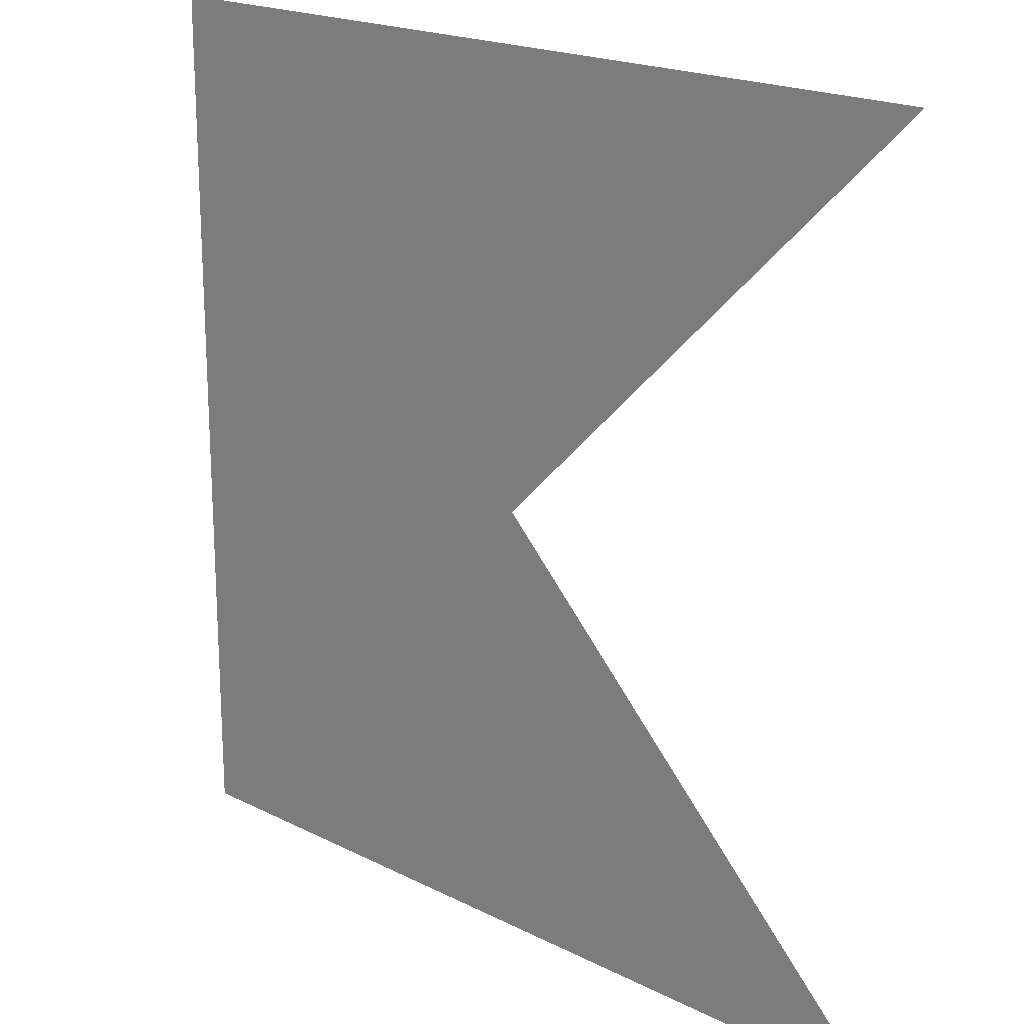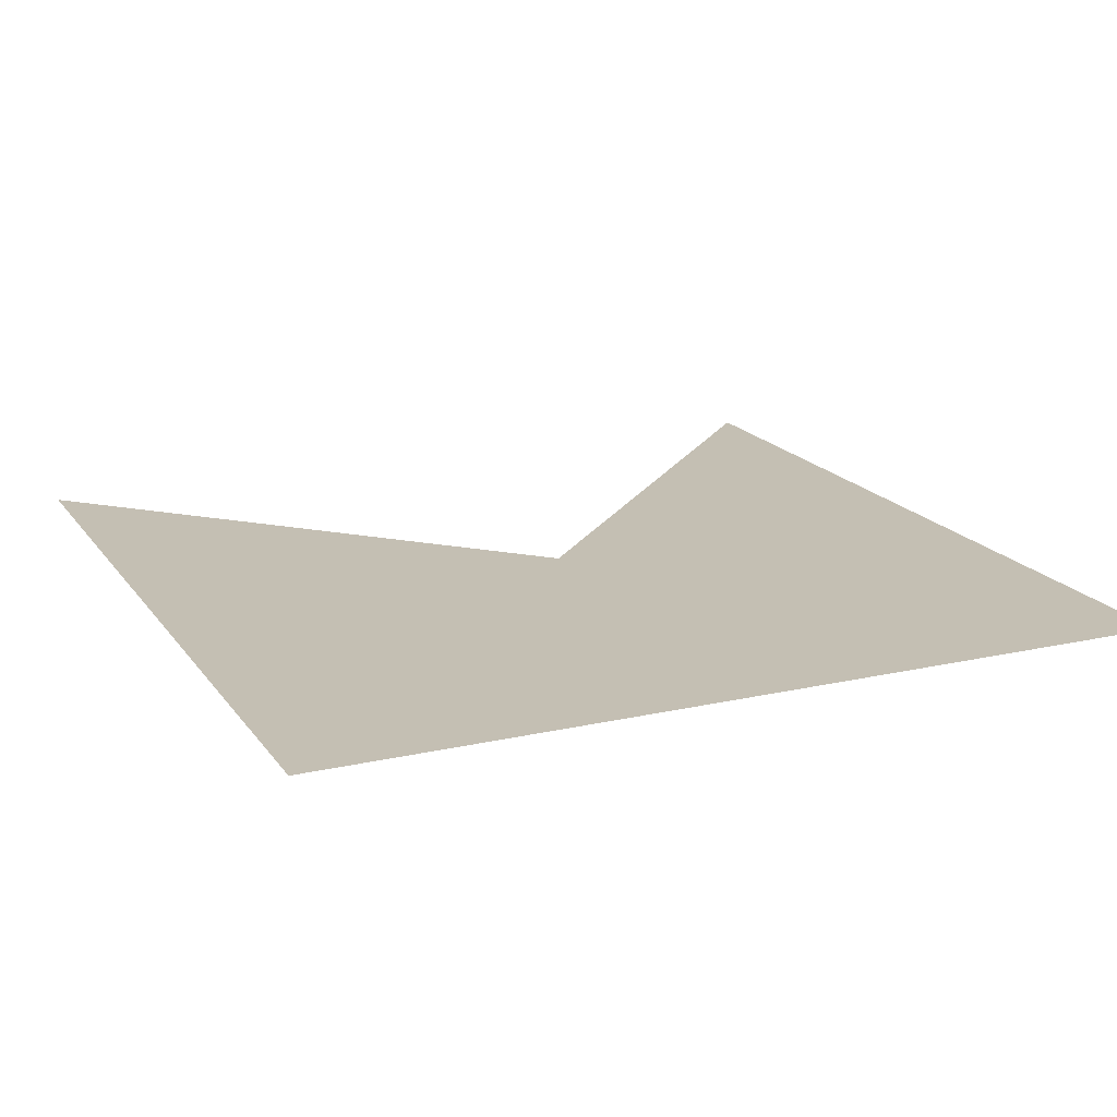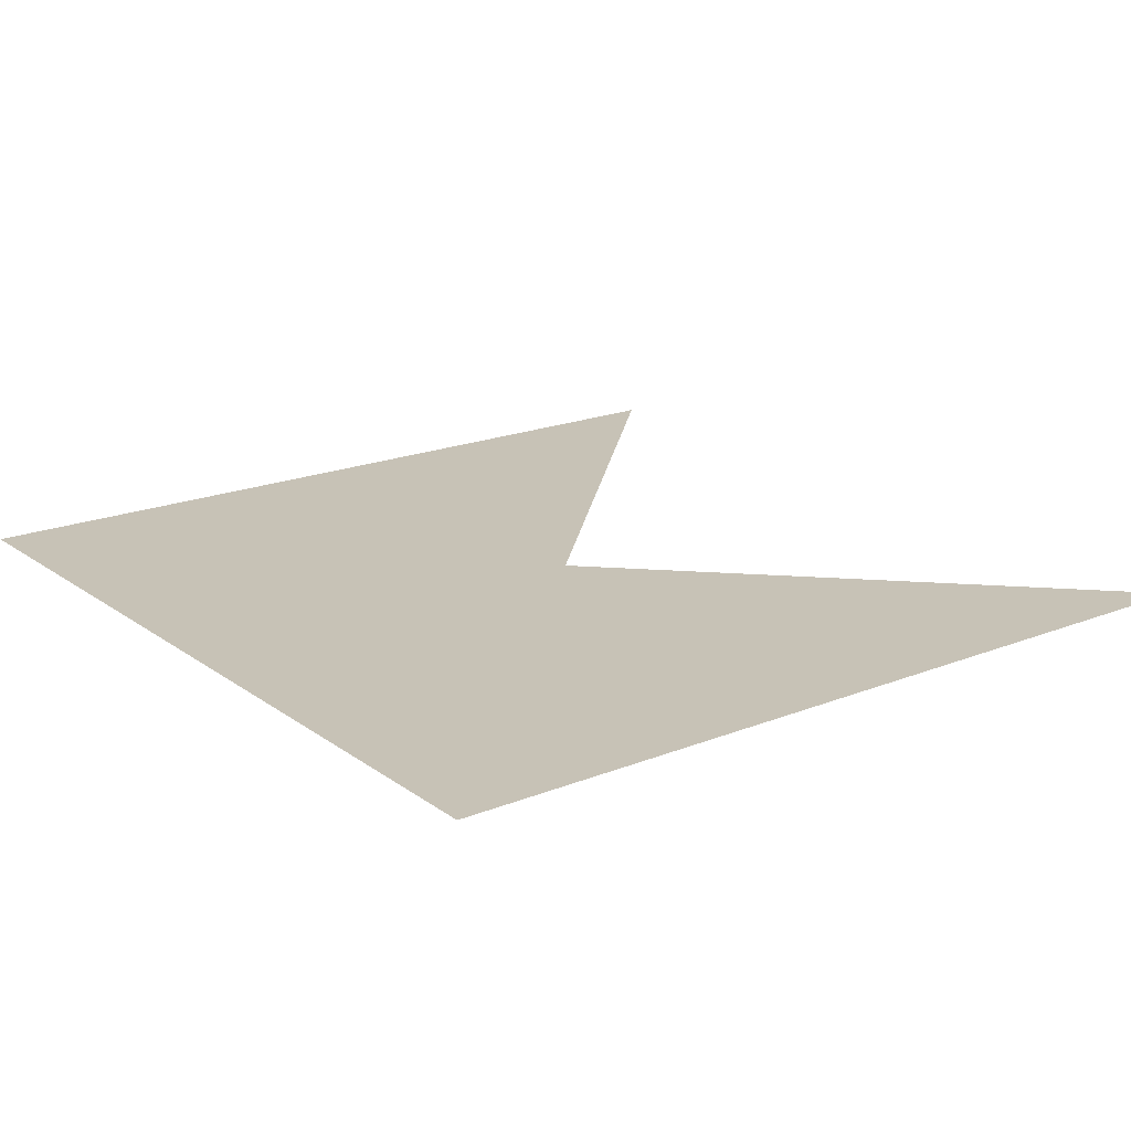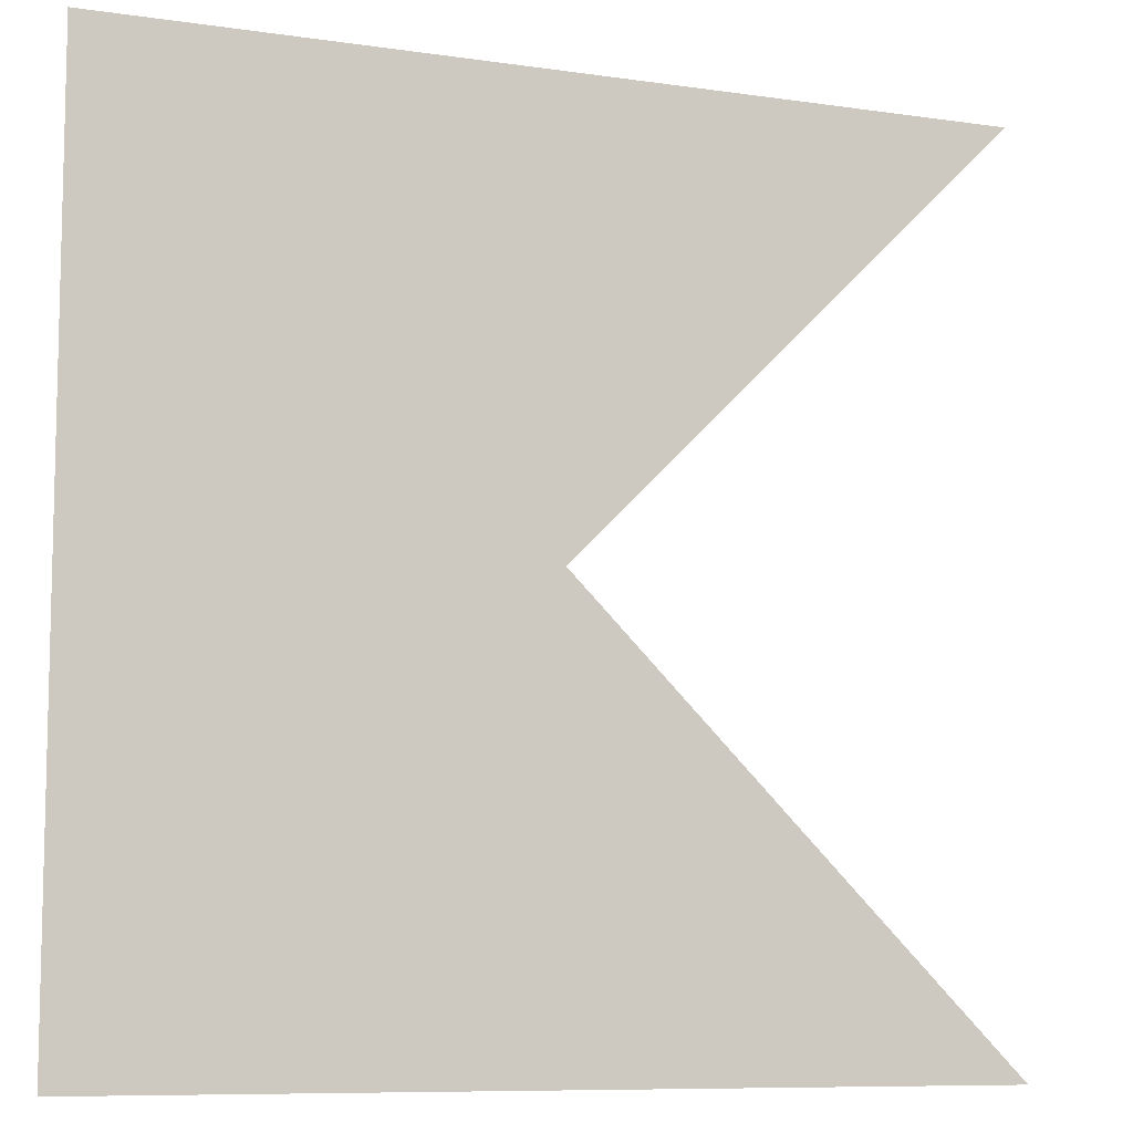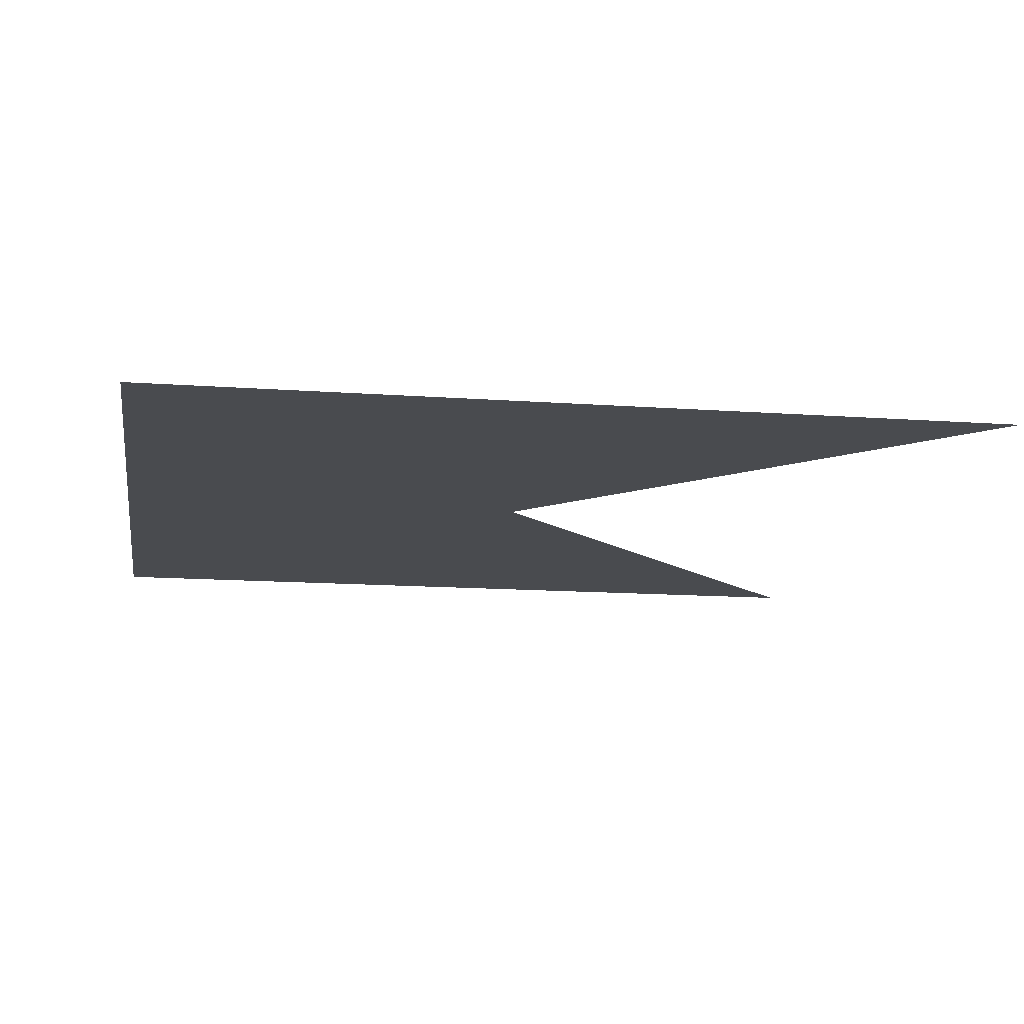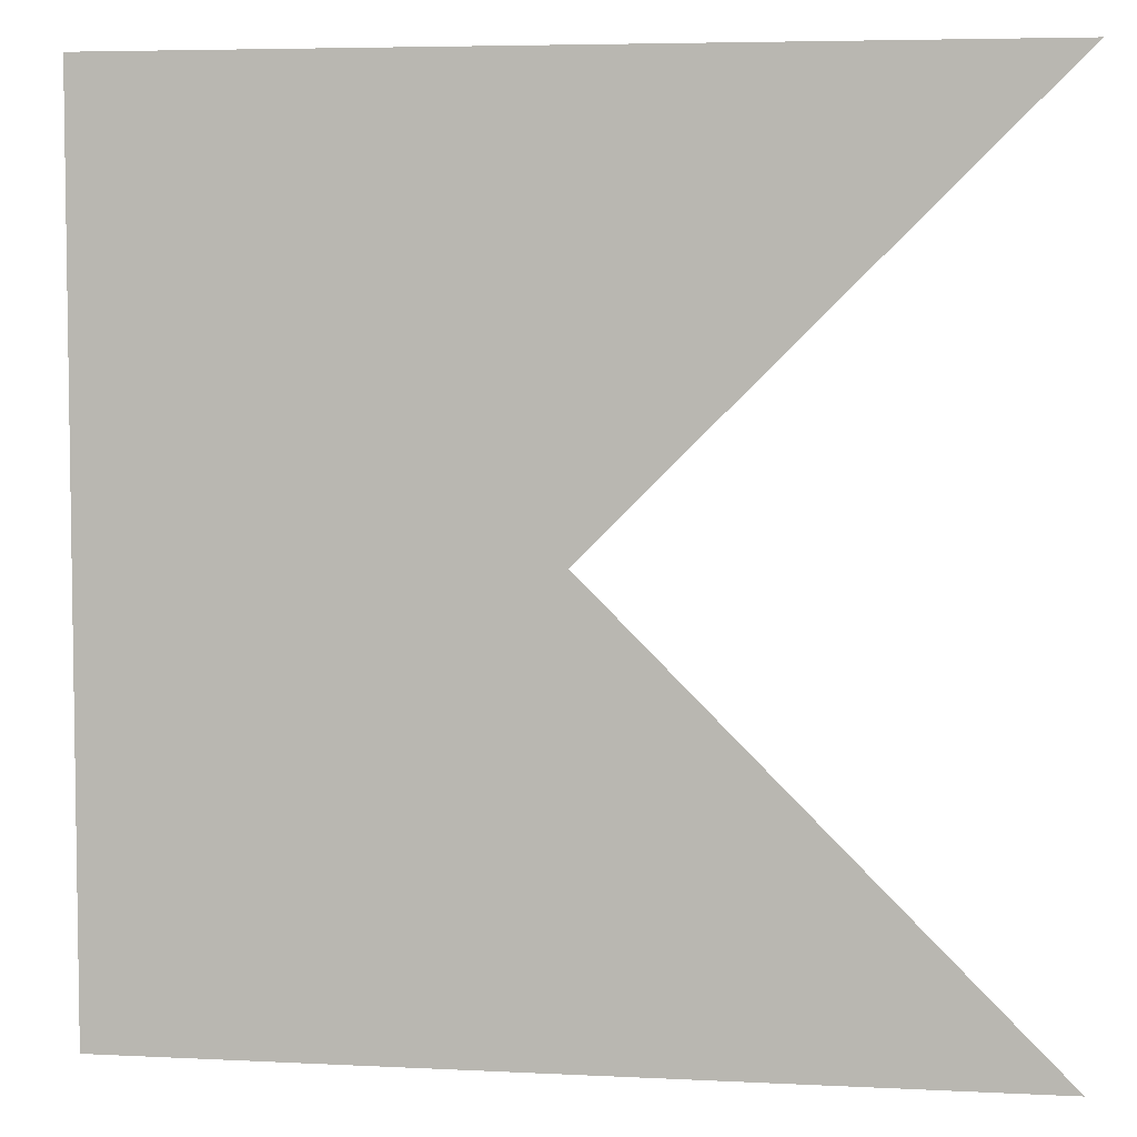
<metadata>
{"format":"obj","ext":"obj","renderer":"f3d","projection":"perspective","resolution":1024,"background":"white","views":[{"elev":19.6,"azim":43.3,"up":"+Y"},{"elev":17.9,"azim":-114.1,"up":"+Z"},{"elev":19.3,"azim":-37.0,"up":"+Z"},{"elev":-8.8,"azim":-21.5,"up":"+Y"},{"elev":-13.8,"azim":-9.3,"up":"+Z"},{"elev":5.4,"azim":8.9,"up":"+Y"}]}
</metadata>
<code>
o Square
v 0.5 0.5 0
v -0.5 0.5 0
v -0.5 -0.5 0
v 0.5 -0.5 0
f 1 2 3
f 2 3 4

</code>
